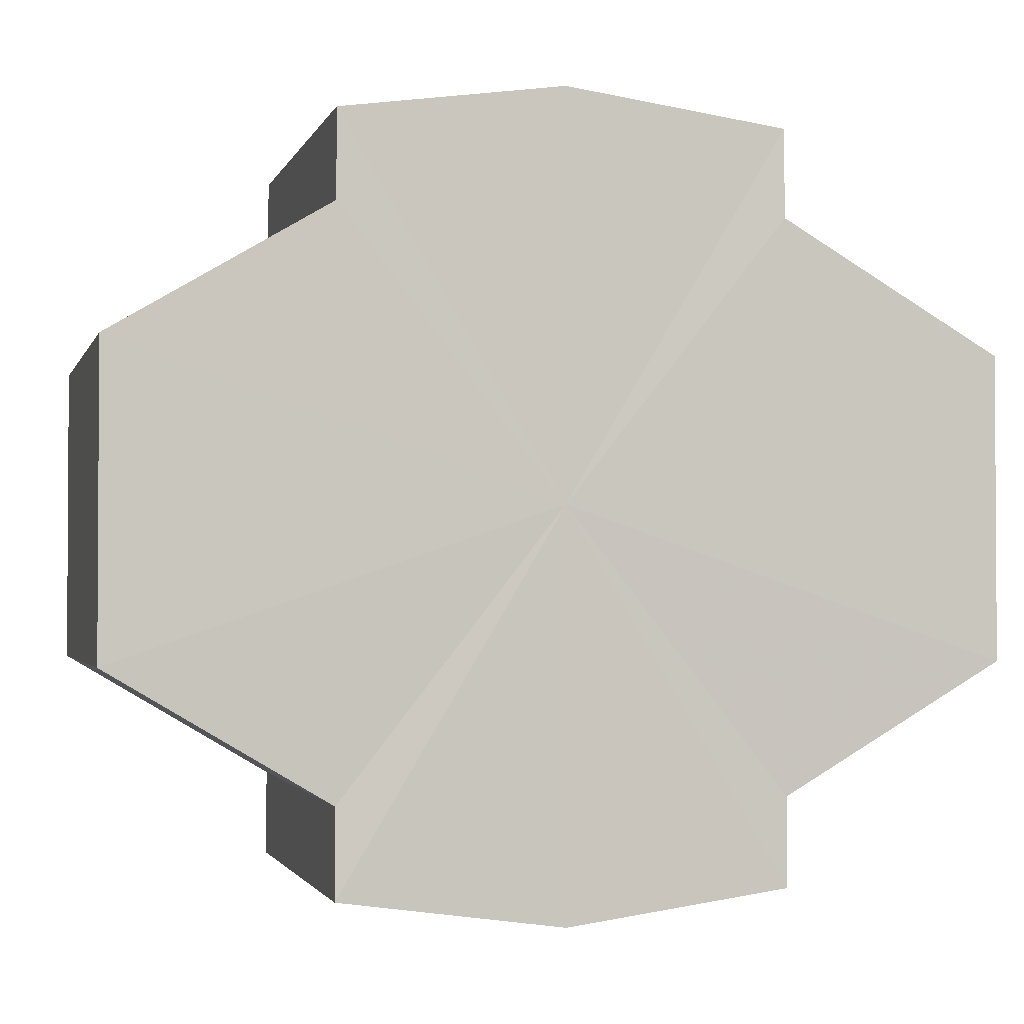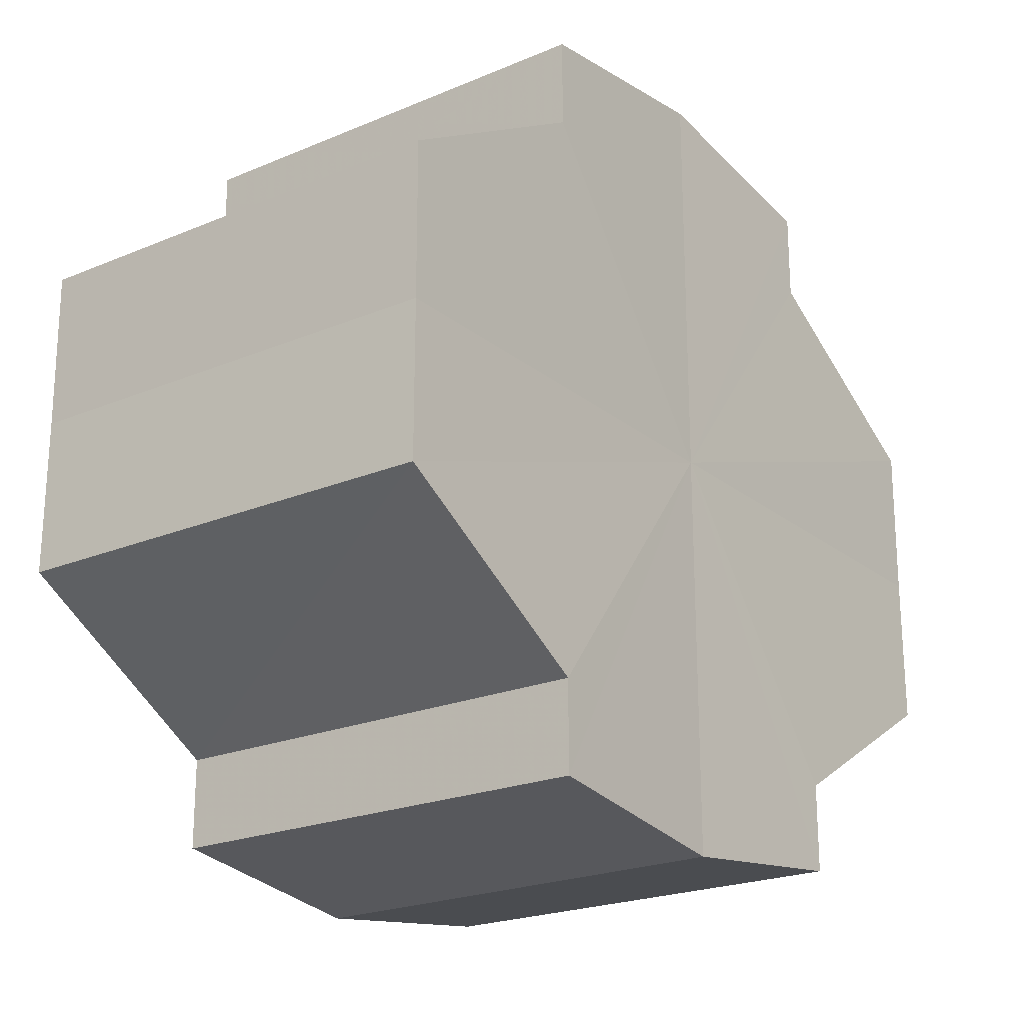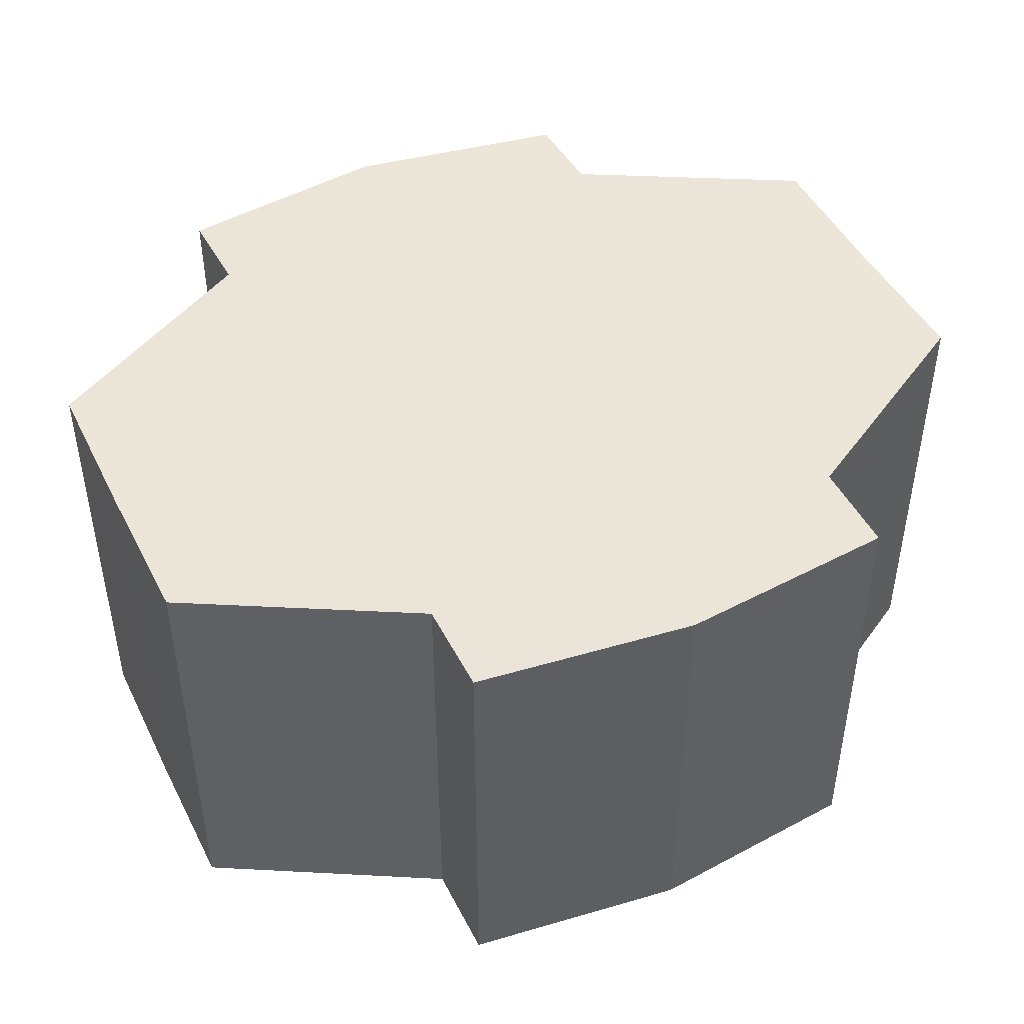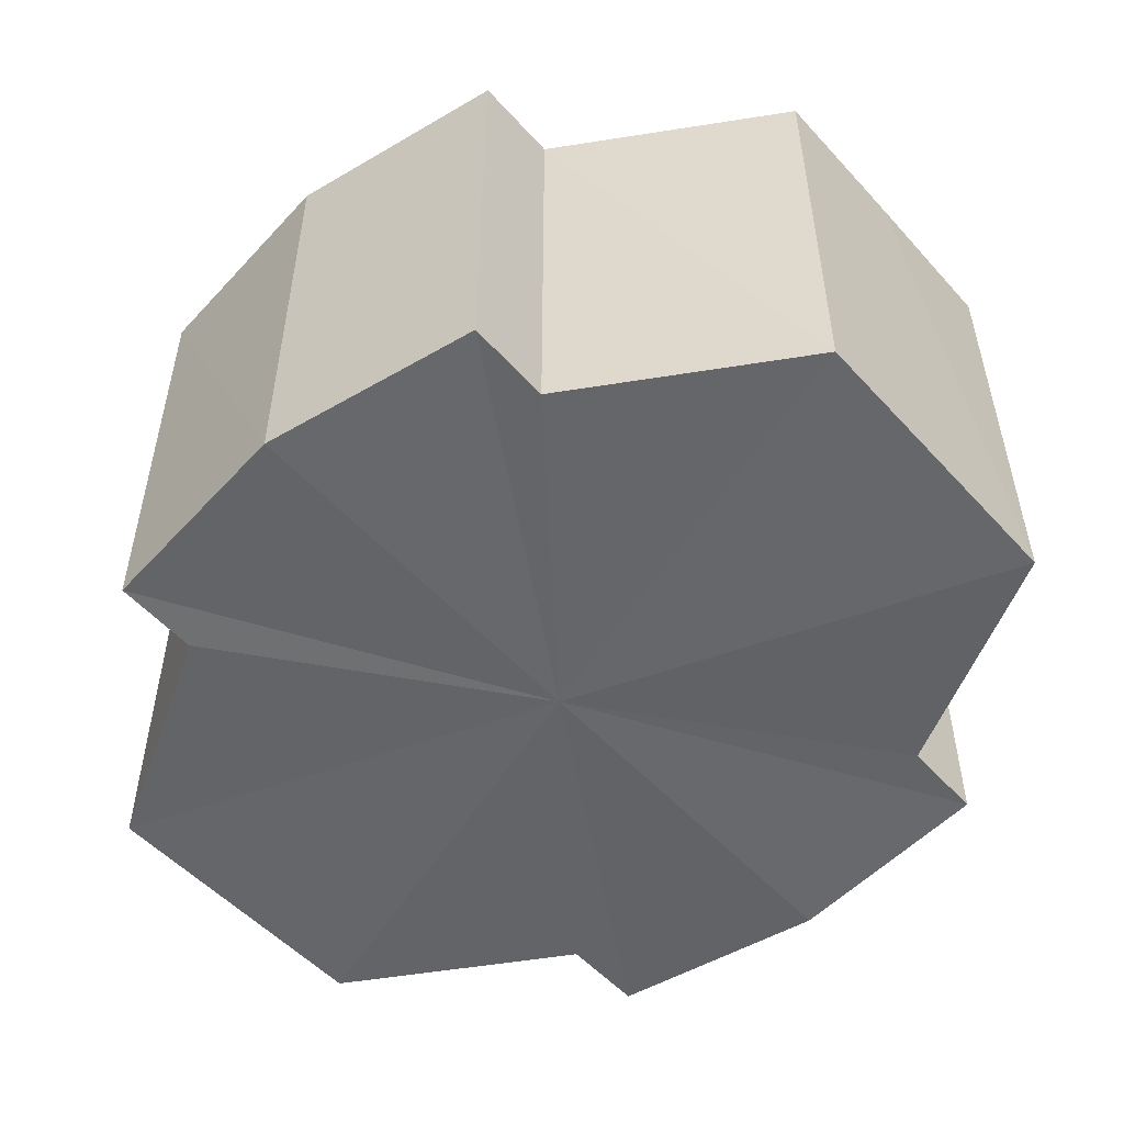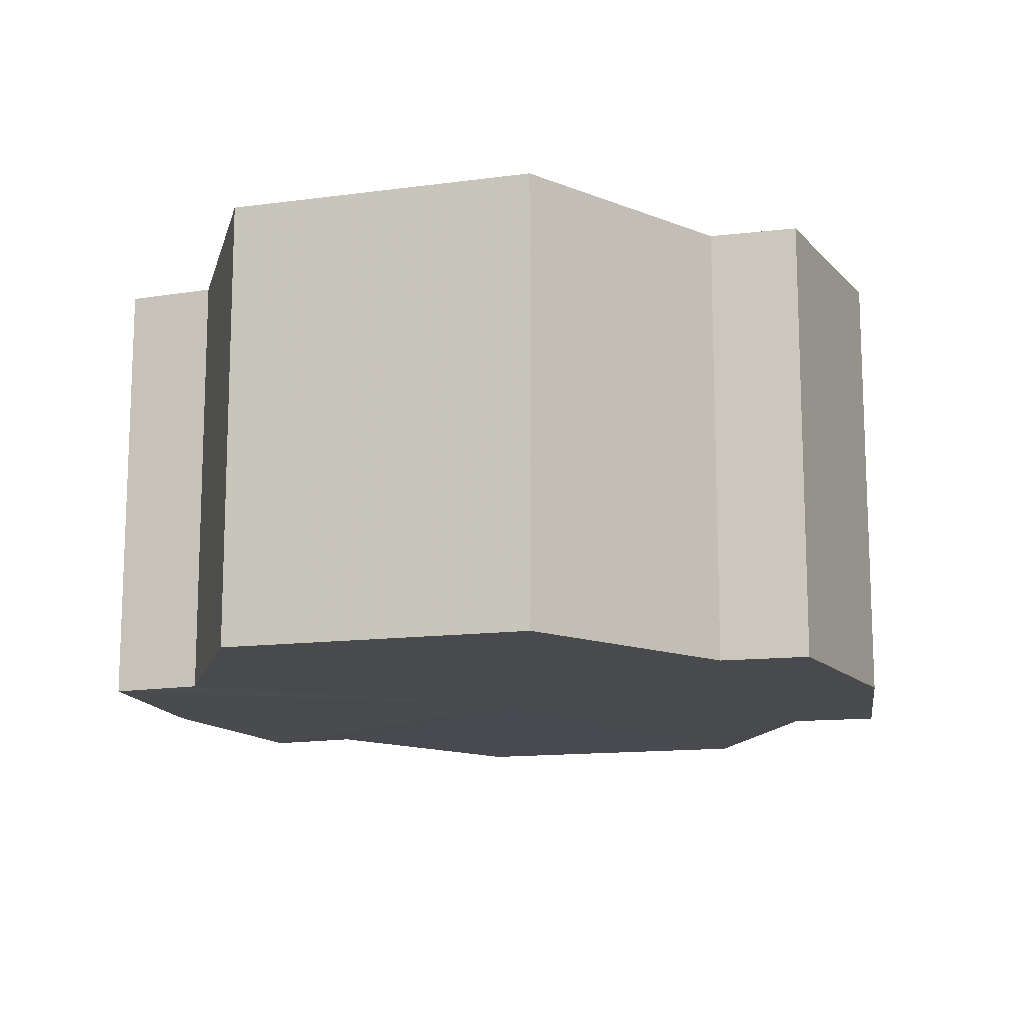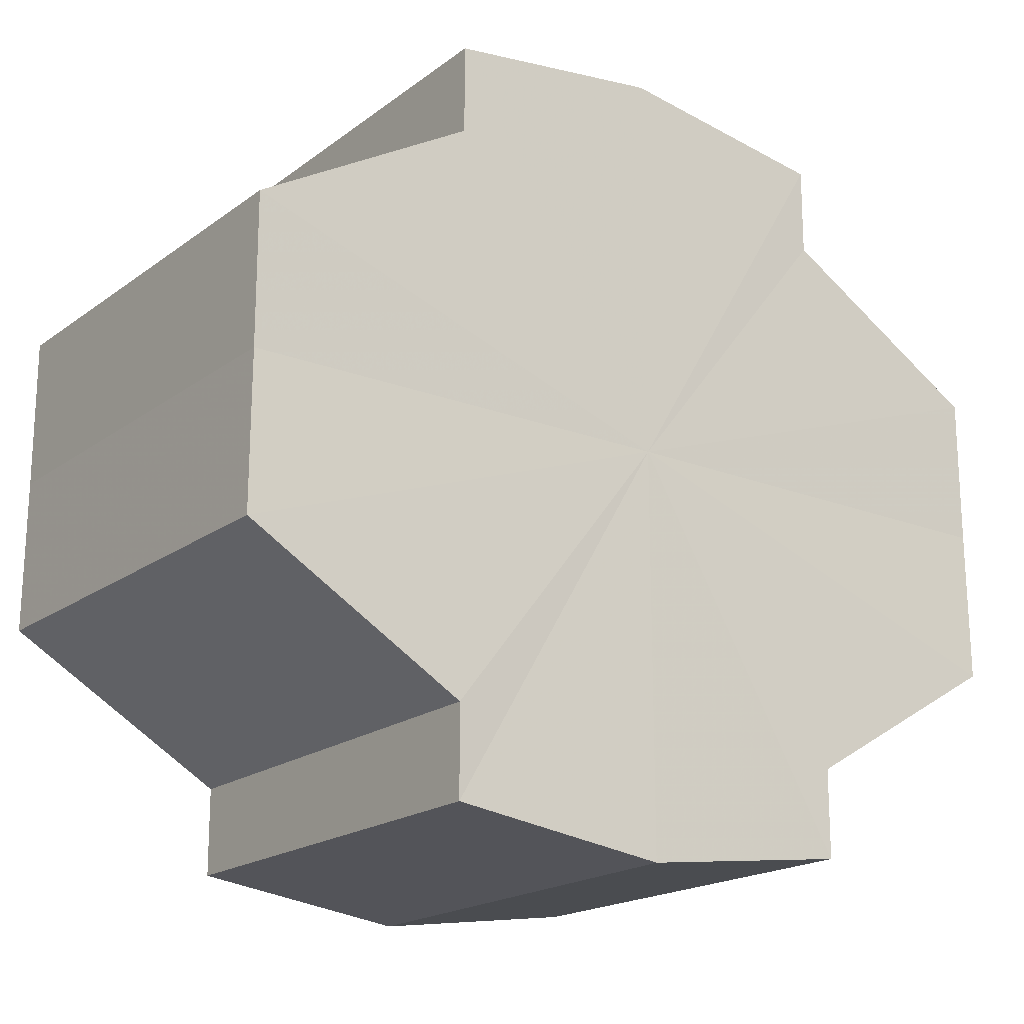
<metadata>
{"format":"obj","ext":"obj","renderer":"f3d","projection":"perspective","resolution":1024,"background":"white","views":[{"elev":-2.0,"azim":166.0,"up":"+Z"},{"elev":-22.1,"azim":-53.9,"up":"+Z"},{"elev":45.8,"azim":-25.5,"up":"+Y"},{"elev":-51.6,"azim":-139.5,"up":"+Y"},{"elev":-13.5,"azim":-73.1,"up":"+Y"},{"elev":-19.2,"azim":-36.5,"up":"+Z"}]}
</metadata>
<code>
o 10522
v 2169 1879 13.05
v 2169 1879 13.05
v 2169 1879 13.05
v 2169 1879 13.05
v 2169 1879 13.05
v 2169 1879 13.05
v 2169 1879 13.05
v 2169 1879 13.05
v 2169 1879 13.05
v 2169 1879 13.06
v 2169 1879 13.05
v 2169 1879 13.05
v 2169 1879 13.06
v 2169 1879 13.06
v 2169 1879 13.07
v 2169 1879 13.08
v 2169 1879 13.05
v 2169 1879 13.08
v 2169 1879 13.05
v 2169 1879 13.05
v 2169 1879 13.05
v 2169 1879 13.06
v 2169 1879 13.05
v 2169 1879 13.06
v 2169 1879 13.06
v 2169 1879 13.06
v 2169 1879 13.06
v 2169 1879 13.07
v 2169 1879 13.06
v 2169 1879 13.07
v 2169 1879 13.08
v 2169 1879 13.07
v 2169 1879 13.08
v 2169 1879 13.08
v 2169 1879 13.08
v 2169 1879 13.08
v 2169 1879 13.08
v 2169 1879 13.08
v 2169 1879 13.08
v 2169 1879 13.08
v 2169 1879 13.08
v 2169 1879 13.08
v 2169 1879 13.08
v 2169 1879 13.07
v 2169 1879 13.08
v 2169 1879 13.08
v 2169 1879 13.08
v 2169 1879 13.08
v 2169 1879 13.08
v 2169 1879 13.06
v 2169 1879 13.07
v 2169 1879 13.06
v 2169 1879 13.06
v 2169 1879 13.05
v 2169 1879 13.06
v 2169 1879 13.05
v 2169 1879 13.05
v 2169 1879 13.05
v 2169 1879 13.05
v 2169 1879 13.05
v 2169 1879 13.06
v 2169 1879 13.05
v 2169 1879 13.05
v 2169 1879 13.05
v 2169 1879 13.06
v 2169 1879 13.06
v 2169 1879 13.07
v 2169 1879 13.06
v 2169 1879 13.06
v 2169 1879 13.06
v 2169 1879 13.08
v 2169 1879 13.07
v 2169 1879 13.08
v 2169 1879 13.08
v 2169 1879 13.06
v 2169 1879 13.06
v 2169 1879 13.07
v 2169 1879 13.07
v 2169 1879 13.08
v 2169 1879 13.08
v 2169 1879 13.08
v 2169 1879 13.06
v 2169 1879 13.05
v 2169 1879 13.05
v 2169 1879 13.05
v 2169 1879 13.05
v 2169 1879 13.05
v 2169 1879 13.06
v 2169 1879 13.06
v 2169 1879 13.06
v 2169 1879 13.06
v 2169 1879 13.07
v 2169 1879 13.07
v 2169 1879 13.08
v 2169 1879 13.08
v 2169 1879 13.08
v 2169 1879 13.08
v 2169 1879 13.08
f 1 2 3
f 4 1 5
f 5 6 7
f 7 8 9
f 10 8 11
f 10 12 8
f 10 13 12
f 10 14 13
f 10 15 14
f 10 16 15
f 10 11 17
f 10 18 16
f 19 17 20
f 10 17 21
f 22 23 19
f 10 21 24
f 25 26 22
f 10 24 27
f 28 29 25
f 10 27 30
f 31 32 28
f 10 30 33
f 34 35 31
f 10 33 36
f 10 36 37
f 10 37 18
f 38 36 39
f 40 41 34
f 42 43 38
f 41 44 45
f 46 47 42
f 47 48 49
f 44 50 51
f 50 52 53
f 52 54 55
f 54 56 57
f 58 59 60
f 59 61 62
f 60 63 64
f 61 65 66
f 65 67 68
f 64 69 70
f 67 71 72
f 71 73 74
f 70 75 76
f 76 77 78
f 78 79 80
f 80 18 81
f 82 83 84
f 82 85 83
f 82 84 86
f 82 87 85
f 82 86 88
f 82 89 87
f 82 88 90
f 82 91 89
f 82 90 92
f 82 93 91
f 82 92 94
f 82 95 93
f 82 94 96
f 82 97 95
f 82 96 98
f 82 98 97

</code>
